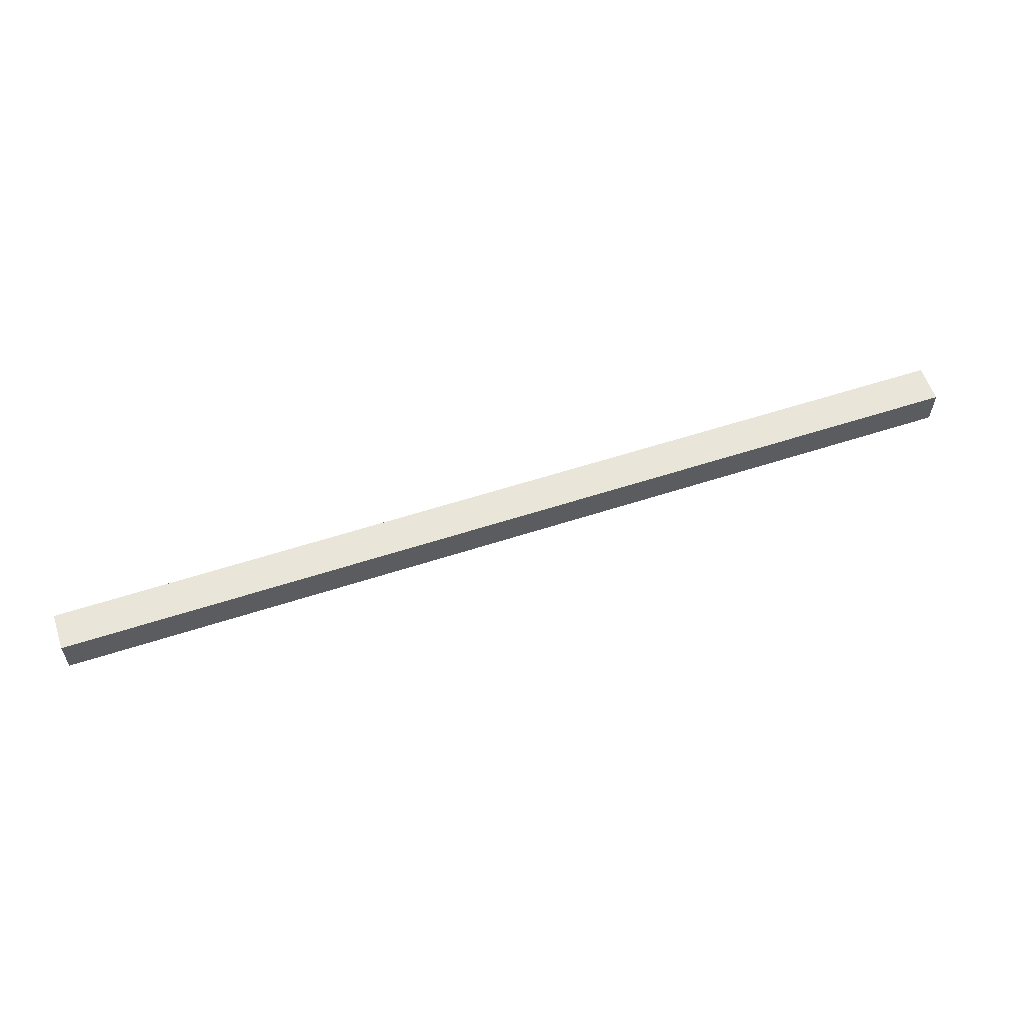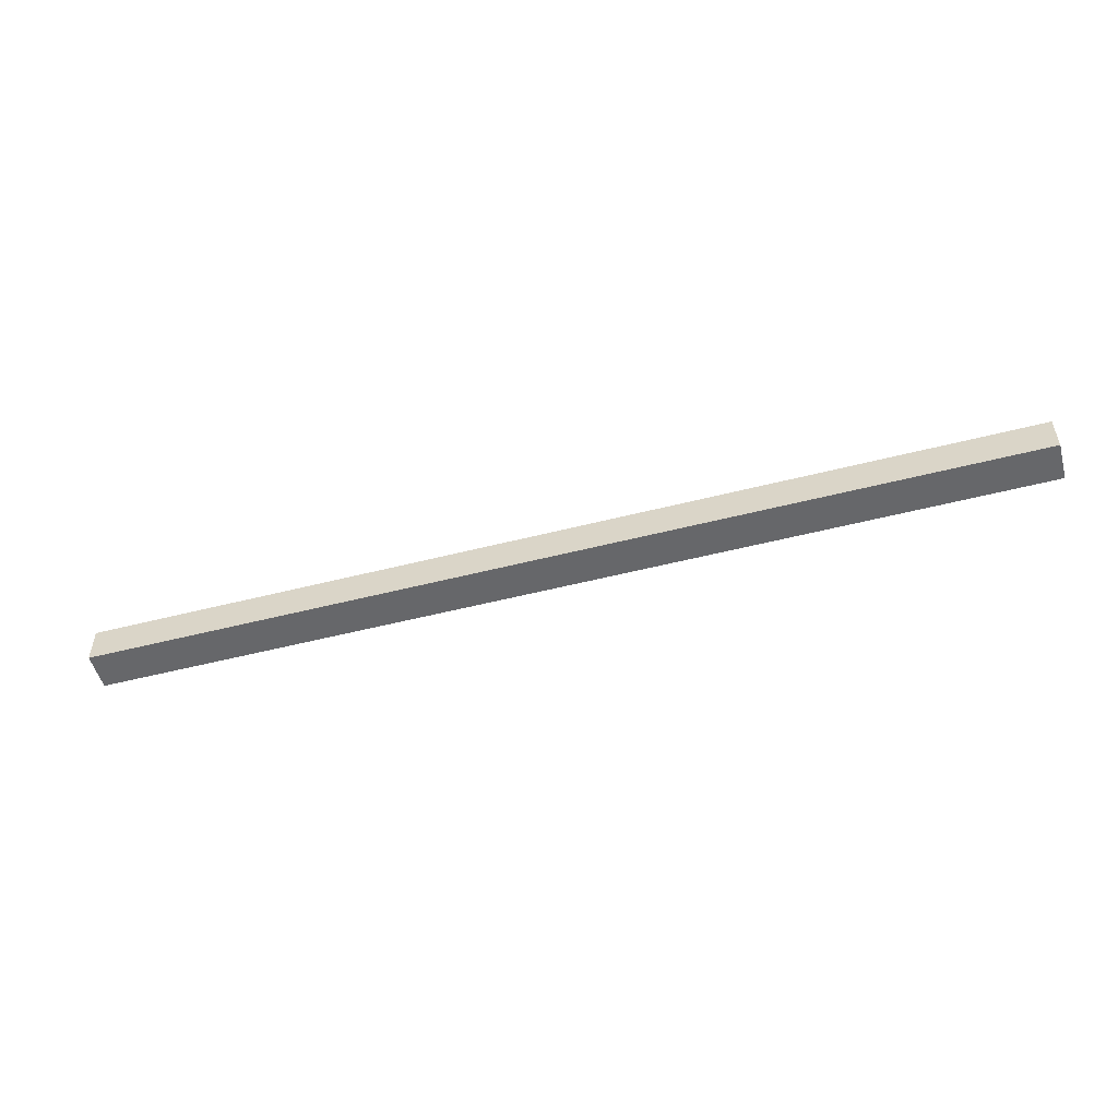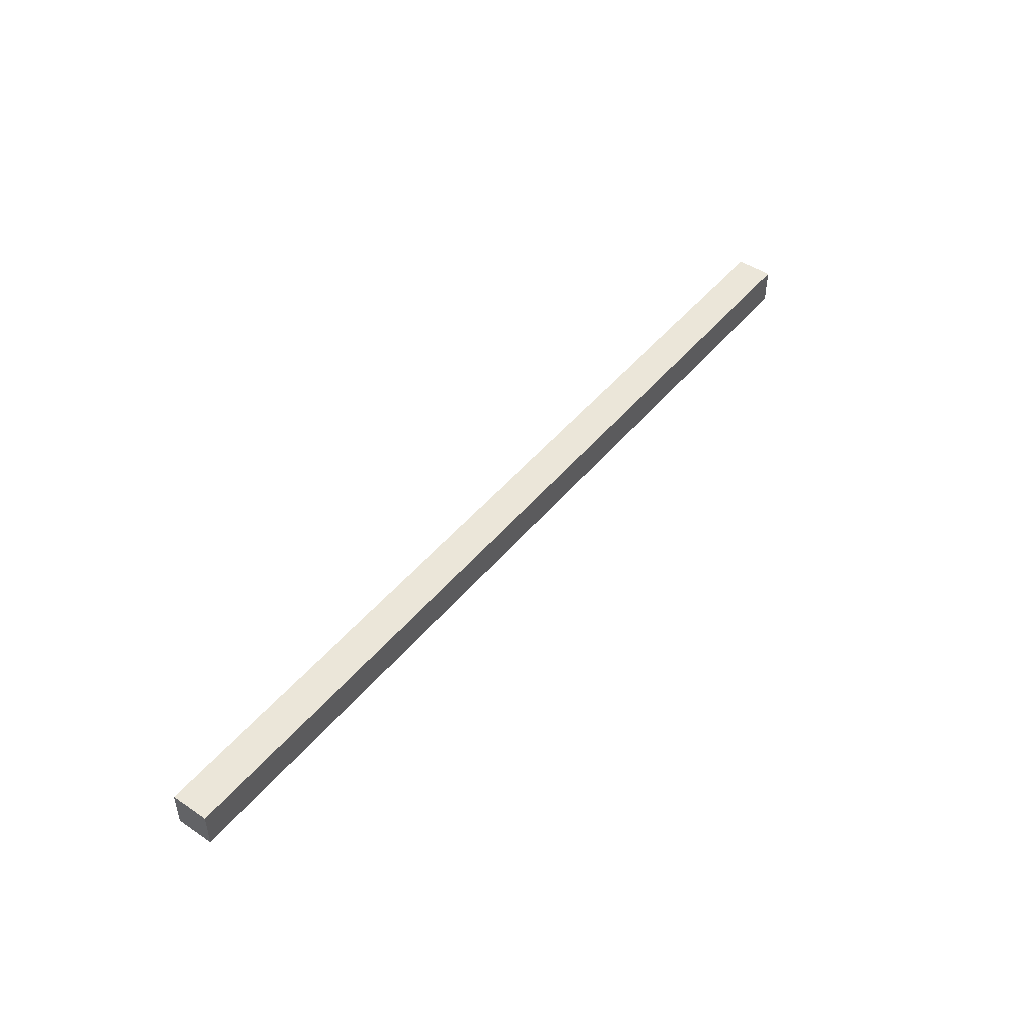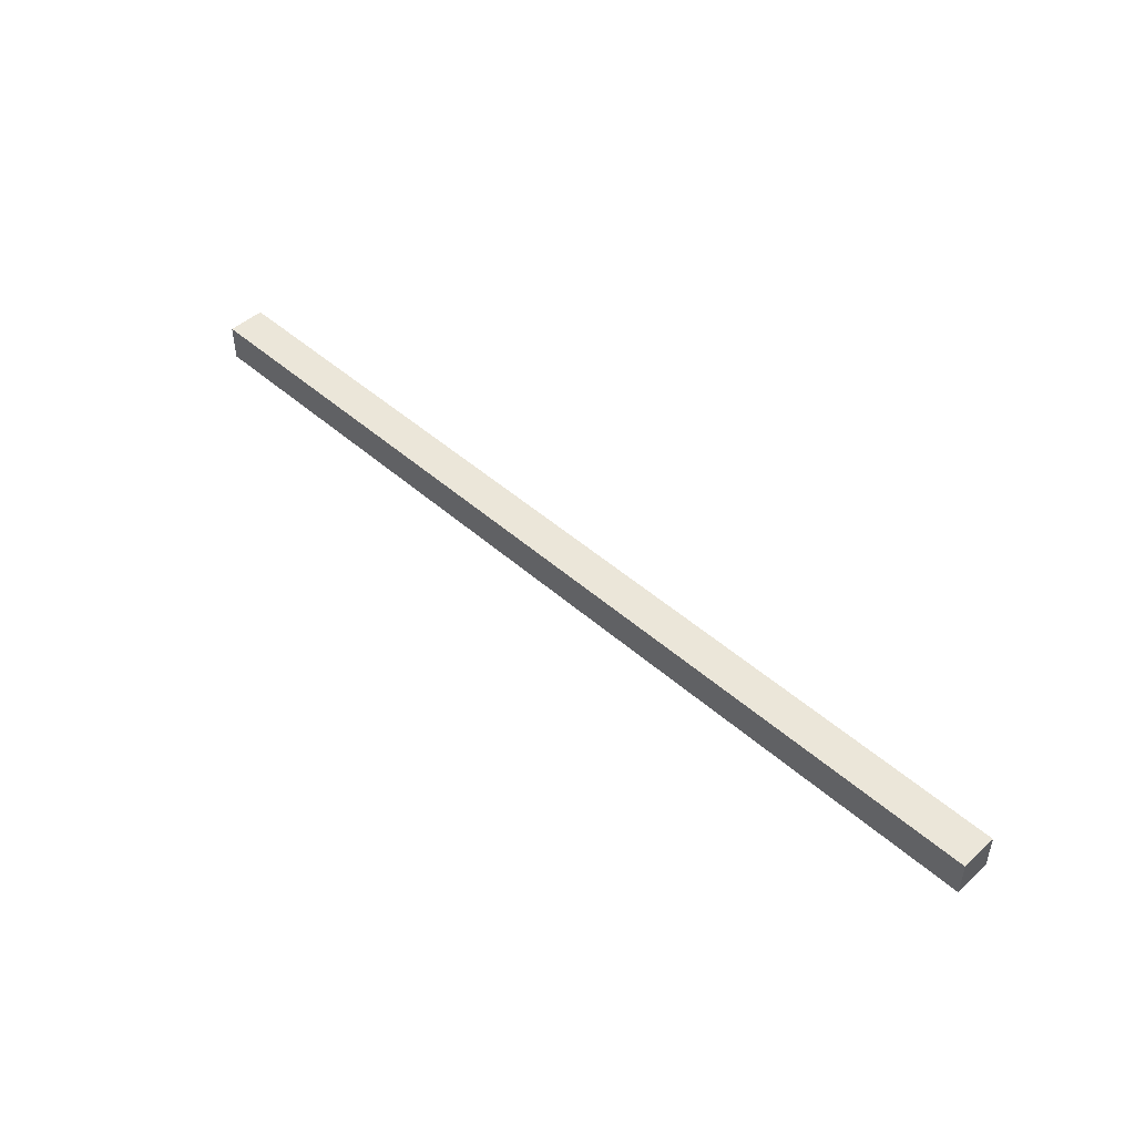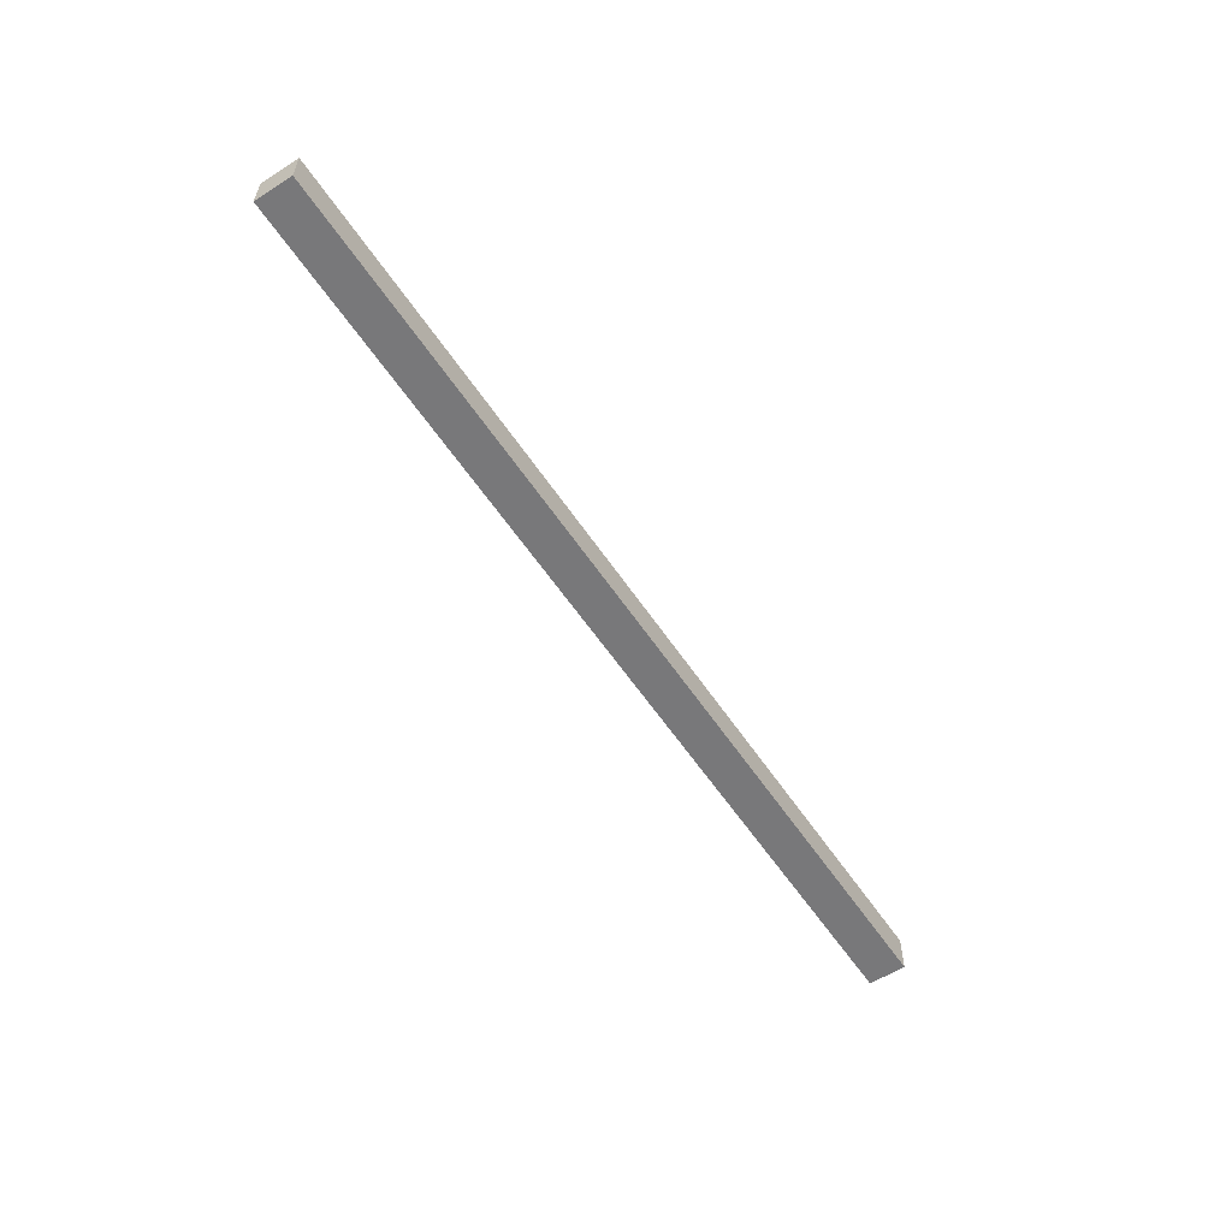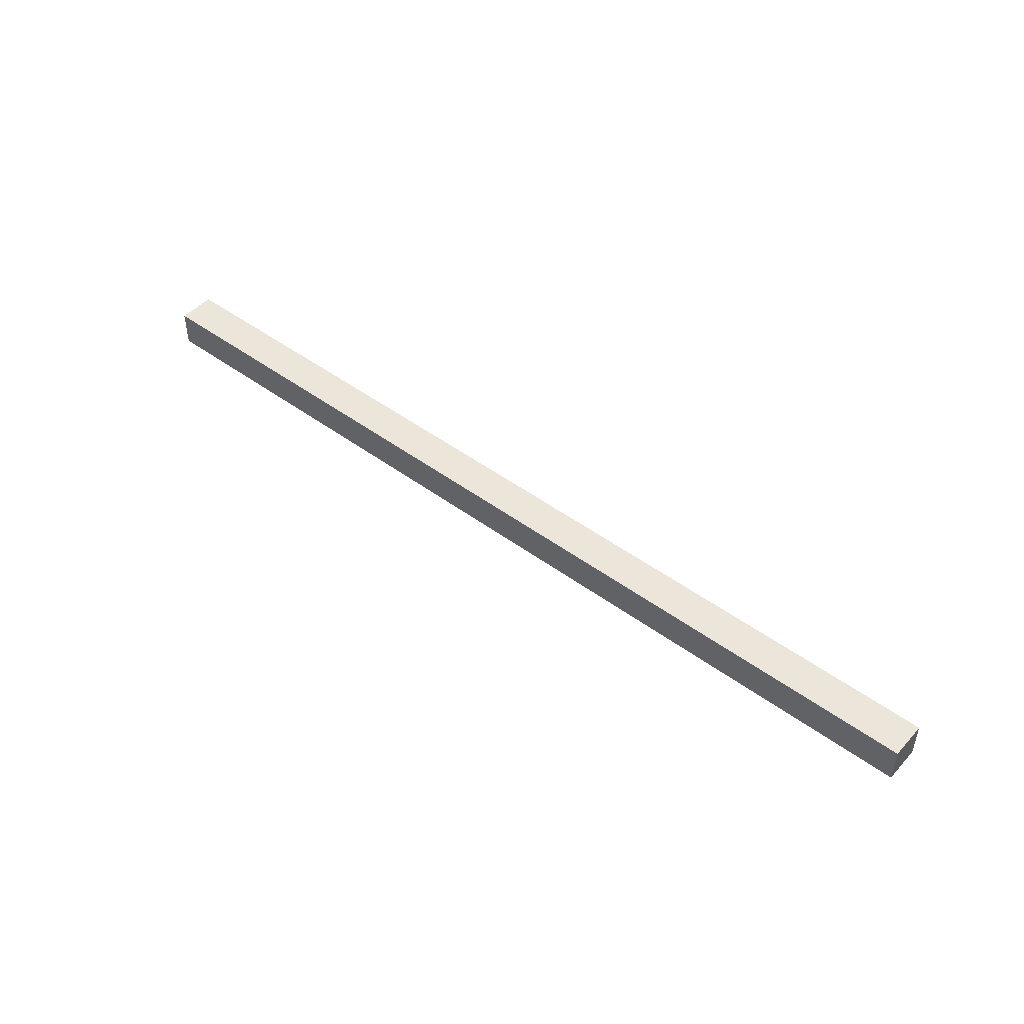
<metadata>
{"format":"obj","ext":"obj","renderer":"f3d","projection":"perspective","resolution":1024,"background":"white","views":[{"elev":58.3,"azim":-18.6,"up":"+Z"},{"elev":-52.1,"azim":15.5,"up":"+Z"},{"elev":46.9,"azim":127.2,"up":"+Z"},{"elev":47.6,"azim":44.7,"up":"+Z"},{"elev":-57.6,"azim":-56.7,"up":"+Z"},{"elev":47.1,"azim":39.9,"up":"+Z"}]}
</metadata>
<code>
v -50 0 7
v -50 0 3
v -50 3 7
v -50 3 3
v -50 4 7
v -50 4 3
v 50 0 7
v 50 0 3
v 50 3 7
v 50 3 5
v 50 3 3
v 50 4 7
v 50 4 5
v 50 4 3
v -50 0 7
v -50 3 7
v -50 4 7
v -42 3 7
v -42 4 7
v -40 3 7
v -40 4 7
v -32 3 7
v -32 4 7
v -30 3 7
v -30 4 7
v -22 3 7
v -22 4 7
v -20 3 7
v -20 4 7
v -12 3 7
v -12 4 7
v -10 3 7
v -10 4 7
v -2 3 7
v -2 4 7
v 0 3 7
v 0 4 7
v 8 3 7
v 8 4 7
v 10 3 7
v 10 4 7
v 18 3 7
v 18 4 7
v 20 3 7
v 20 4 7
v 28 3 7
v 28 4 7
v 30 3 7
v 30 4 7
v 38 3 7
v 38 4 7
v 40 3 7
v 40 4 7
v 48 3 7
v 48 4 7
v 50 0 7
v 50 3 7
v 50 4 7
v -50 0 3
v -50 3 3
v -50 4 3
v -47 3 3
v -47 4 3
v -45 3 3
v -45 4 3
v -37 3 3
v -37 4 3
v -35 3 3
v -35 4 3
v -27 3 3
v -27 4 3
v -25 3 3
v -25 4 3
v -17 3 3
v -17 4 3
v -15 3 3
v -15 4 3
v -7 3 3
v -7 4 3
v -5 3 3
v -5 4 3
v 3 3 3
v 3 4 3
v 5 3 3
v 5 4 3
v 13 3 3
v 13 4 3
v 15 3 3
v 15 4 3
v 23 3 3
v 23 4 3
v 25 3 3
v 25 4 3
v 33 3 3
v 33 4 3
v 35 3 3
v 35 4 3
v 43 3 3
v 43 4 3
v 45 3 3
v 45 4 3
v 50 0 3
v 50 3 3
v 50 4 3
v -50 0 7
v 50 0 7
v -50 0 3
v 50 0 3
v -50 4 7
v -42 4 7
v -40 4 7
v -32 4 7
v -30 4 7
v -22 4 7
v -20 4 7
v -12 4 7
v -10 4 7
v -2 4 7
v 0 4 7
v 8 4 7
v 10 4 7
v 18 4 7
v 20 4 7
v 28 4 7
v 30 4 7
v 38 4 7
v 40 4 7
v 48 4 7
v 50 4 7
v -48 4 6
v -47 4 6
v -38 4 6
v -37 4 6
v -28 4 6
v -27 4 6
v -18 4 6
v -17 4 6
v -8 4 6
v -7 4 6
v 2 4 6
v 3 4 6
v 12 4 6
v 13 4 6
v 22 4 6
v 23 4 6
v 32 4 6
v 33 4 6
v 42 4 6
v 43 4 6
v -48 4 5
v -47 4 5
v -45 4 5
v -43 4 5
v -42 4 5
v -40 4 5
v -38 4 5
v -37 4 5
v -35 4 5
v -33 4 5
v -32 4 5
v -30 4 5
v -28 4 5
v -27 4 5
v -25 4 5
v -23 4 5
v -22 4 5
v -20 4 5
v -18 4 5
v -17 4 5
v -15 4 5
v -13 4 5
v -12 4 5
v -10 4 5
v -8 4 5
v -7 4 5
v -5 4 5
v -3 4 5
v -2 4 5
v 0 4 5
v 2 4 5
v 3 4 5
v 5 4 5
v 7 4 5
v 8 4 5
v 10 4 5
v 12 4 5
v 13 4 5
v 15 4 5
v 17 4 5
v 18 4 5
v 20 4 5
v 22 4 5
v 23 4 5
v 25 4 5
v 27 4 5
v 28 4 5
v 30 4 5
v 32 4 5
v 33 4 5
v 35 4 5
v 37 4 5
v 38 4 5
v 40 4 5
v 42 4 5
v 43 4 5
v 45 4 5
v 47 4 5
v 48 4 5
v 50 4 5
v -43 4 4
v -42 4 4
v -33 4 4
v -32 4 4
v -23 4 4
v -22 4 4
v -13 4 4
v -12 4 4
v -3 4 4
v -2 4 4
v 7 4 4
v 8 4 4
v 17 4 4
v 18 4 4
v 27 4 4
v 28 4 4
v 37 4 4
v 38 4 4
v 47 4 4
v 48 4 4
v -50 4 3
v -47 4 3
v -45 4 3
v -37 4 3
v -35 4 3
v -27 4 3
v -25 4 3
v -17 4 3
v -15 4 3
v -7 4 3
v -5 4 3
v 3 4 3
v 5 4 3
v 13 4 3
v 15 4 3
v 23 4 3
v 25 4 3
v 33 4 3
v 35 4 3
v 43 4 3
v 45 4 3
v 50 4 3
f 3 2 1
f 4 2 3
f 5 4 3
f 6 4 5
f 7 8 9
f 9 8 10
f 10 8 11
f 9 10 12
f 10 11 13
f 12 10 13
f 13 11 14
f 18 16 15
f 18 17 16
f 19 17 18
f 20 18 15
f 20 19 18
f 21 19 20
f 22 20 15
f 22 21 20
f 23 21 22
f 24 22 15
f 24 23 22
f 25 23 24
f 26 24 15
f 26 25 24
f 27 25 26
f 28 26 15
f 28 27 26
f 29 27 28
f 30 28 15
f 30 29 28
f 31 29 30
f 32 30 15
f 32 31 30
f 33 31 32
f 34 32 15
f 34 33 32
f 35 33 34
f 36 34 15
f 36 35 34
f 37 35 36
f 38 36 15
f 38 37 36
f 39 37 38
f 40 38 15
f 40 39 38
f 41 39 40
f 42 40 15
f 42 41 40
f 43 41 42
f 44 42 15
f 44 43 42
f 45 43 44
f 46 44 15
f 46 45 44
f 47 45 46
f 48 46 15
f 48 47 46
f 49 47 48
f 50 48 15
f 50 49 48
f 51 49 50
f 52 50 15
f 52 51 50
f 53 51 52
f 54 52 15
f 54 53 52
f 55 53 54
f 56 54 15
f 57 55 54
f 57 54 56
f 58 55 57
f 59 60 62
f 60 61 62
f 62 61 63
f 59 62 64
f 62 63 64
f 64 63 65
f 59 64 66
f 64 65 66
f 66 65 67
f 59 66 68
f 66 67 68
f 68 67 69
f 59 68 70
f 68 69 70
f 70 69 71
f 59 70 72
f 70 71 72
f 72 71 73
f 59 72 74
f 72 73 74
f 74 73 75
f 59 74 76
f 74 75 76
f 76 75 77
f 59 76 78
f 76 77 78
f 78 77 79
f 59 78 80
f 78 79 80
f 80 79 81
f 59 80 82
f 80 81 82
f 82 81 83
f 59 82 84
f 82 83 84
f 84 83 85
f 59 84 86
f 84 85 86
f 86 85 87
f 59 86 88
f 86 87 88
f 88 87 89
f 59 88 90
f 88 89 90
f 90 89 91
f 59 90 92
f 90 91 92
f 92 91 93
f 59 92 94
f 92 93 94
f 94 93 95
f 59 94 96
f 94 95 96
f 96 95 97
f 59 96 98
f 96 97 98
f 98 97 99
f 59 98 100
f 98 99 100
f 100 99 101
f 59 100 102
f 100 101 103
f 102 100 103
f 103 101 104
f 107 106 105
f 108 106 107
f 109 110 130
f 130 110 131
f 111 112 132
f 132 112 133
f 113 114 134
f 134 114 135
f 115 116 136
f 136 116 137
f 117 118 138
f 138 118 139
f 119 120 140
f 140 120 141
f 121 122 142
f 142 122 143
f 123 124 144
f 144 124 145
f 125 126 146
f 146 126 147
f 127 128 148
f 148 128 149
f 109 130 150
f 130 131 150
f 131 110 151
f 150 131 151
f 151 110 152
f 152 110 153
f 110 111 154
f 153 110 154
f 111 132 155
f 154 111 155
f 132 133 156
f 155 132 156
f 133 112 157
f 156 133 157
f 157 112 158
f 158 112 159
f 112 113 160
f 159 112 160
f 113 134 161
f 160 113 161
f 134 135 162
f 161 134 162
f 135 114 163
f 162 135 163
f 163 114 164
f 164 114 165
f 114 115 166
f 165 114 166
f 115 136 167
f 166 115 167
f 136 137 168
f 167 136 168
f 137 116 169
f 168 137 169
f 169 116 170
f 170 116 171
f 116 117 172
f 171 116 172
f 117 138 173
f 172 117 173
f 138 139 174
f 173 138 174
f 139 118 175
f 174 139 175
f 175 118 176
f 176 118 177
f 118 119 178
f 177 118 178
f 119 140 179
f 178 119 179
f 140 141 180
f 179 140 180
f 141 120 181
f 180 141 181
f 181 120 182
f 182 120 183
f 120 121 184
f 183 120 184
f 121 142 185
f 184 121 185
f 142 143 186
f 185 142 186
f 143 122 187
f 186 143 187
f 187 122 188
f 188 122 189
f 122 123 190
f 189 122 190
f 123 144 191
f 190 123 191
f 144 145 192
f 191 144 192
f 145 124 193
f 192 145 193
f 193 124 194
f 194 124 195
f 124 125 196
f 195 124 196
f 125 146 197
f 196 125 197
f 146 147 198
f 197 146 198
f 147 126 199
f 198 147 199
f 199 126 200
f 200 126 201
f 126 127 202
f 201 126 202
f 127 148 203
f 202 127 203
f 148 149 204
f 203 148 204
f 149 128 205
f 204 149 205
f 205 128 206
f 206 128 207
f 128 129 208
f 207 128 208
f 208 129 209
f 152 153 210
f 153 154 210
f 155 156 211
f 210 154 211
f 154 155 211
f 156 157 211
f 158 159 212
f 159 160 212
f 161 162 213
f 212 160 213
f 160 161 213
f 162 163 213
f 164 165 214
f 165 166 214
f 167 168 215
f 214 166 215
f 166 167 215
f 168 169 215
f 170 171 216
f 171 172 216
f 173 174 217
f 216 172 217
f 172 173 217
f 174 175 217
f 176 177 218
f 177 178 218
f 179 180 219
f 218 178 219
f 178 179 219
f 180 181 219
f 182 183 220
f 183 184 220
f 185 186 221
f 220 184 221
f 186 187 221
f 184 185 221
f 188 189 222
f 189 190 222
f 191 192 223
f 222 190 223
f 192 193 223
f 190 191 223
f 194 195 224
f 195 196 224
f 197 198 225
f 224 196 225
f 198 199 225
f 196 197 225
f 200 201 226
f 201 202 226
f 203 204 227
f 226 202 227
f 202 203 227
f 204 205 227
f 206 207 228
f 207 208 228
f 208 209 229
f 228 208 229
f 109 150 230
f 150 151 230
f 151 152 231
f 230 151 231
f 152 210 232
f 231 152 232
f 210 211 232
f 211 157 233
f 232 211 233
f 157 158 233
f 158 212 234
f 233 158 234
f 212 213 234
f 213 163 235
f 234 213 235
f 163 164 235
f 164 214 236
f 235 164 236
f 214 215 236
f 215 169 237
f 236 215 237
f 169 170 237
f 170 216 238
f 237 170 238
f 216 217 238
f 217 175 239
f 238 217 239
f 175 176 239
f 176 218 240
f 239 176 240
f 218 219 240
f 219 181 241
f 240 219 241
f 181 182 241
f 182 220 242
f 241 182 242
f 220 221 242
f 221 187 243
f 242 221 243
f 187 188 243
f 188 222 244
f 243 188 244
f 222 223 244
f 223 193 245
f 244 223 245
f 193 194 245
f 194 224 246
f 245 194 246
f 224 225 246
f 225 199 247
f 246 225 247
f 199 200 247
f 200 226 248
f 247 200 248
f 226 227 248
f 227 205 249
f 248 227 249
f 205 206 249
f 228 229 250
f 249 206 250
f 206 228 250
f 229 209 251
f 250 229 251

</code>
